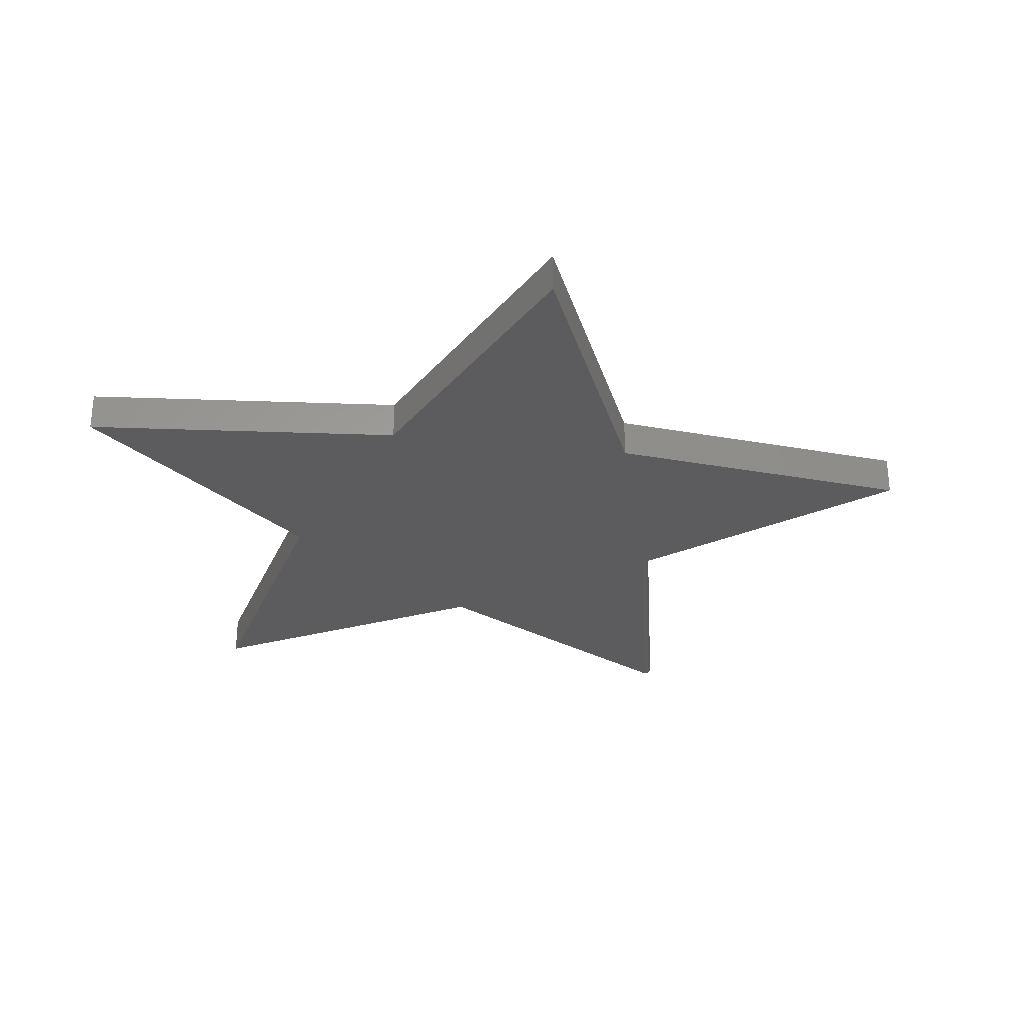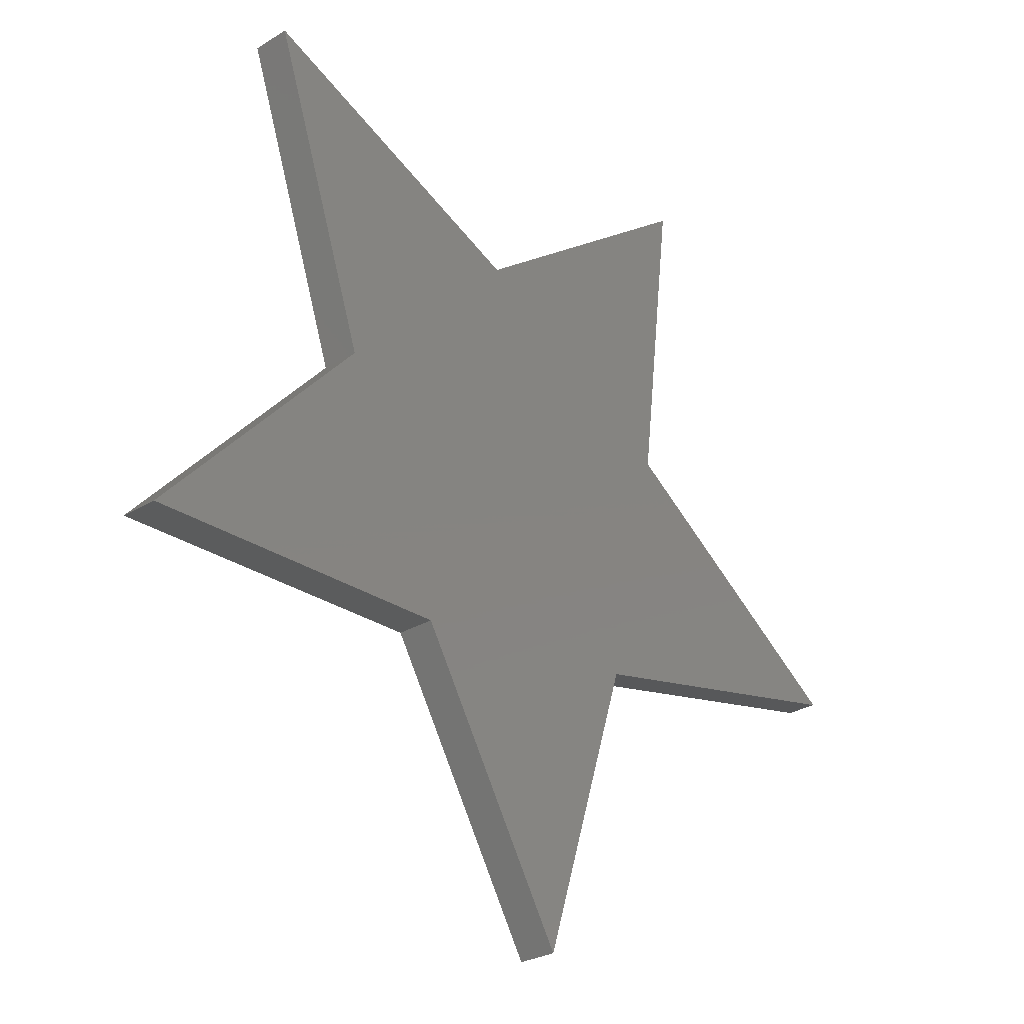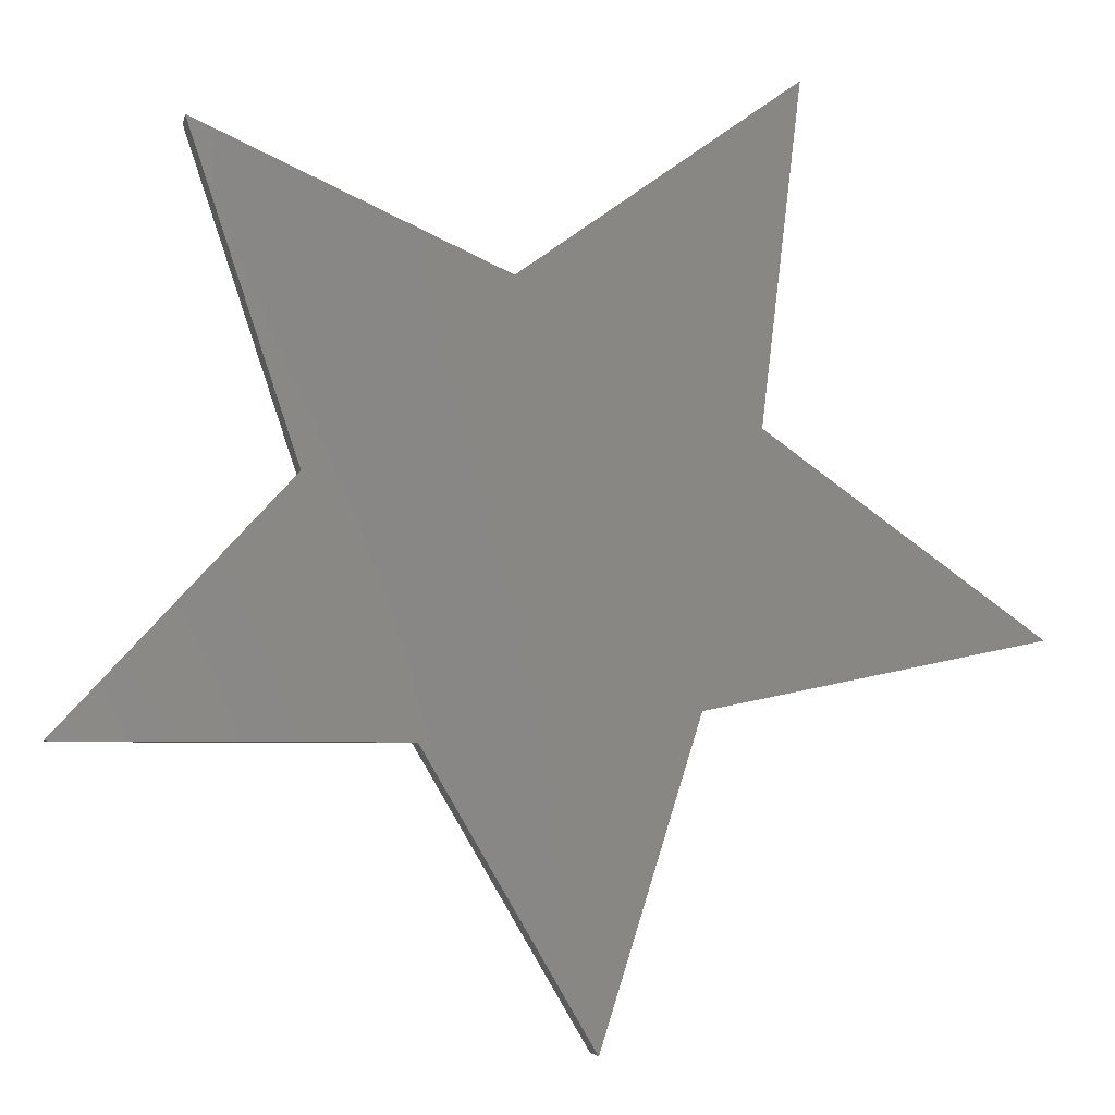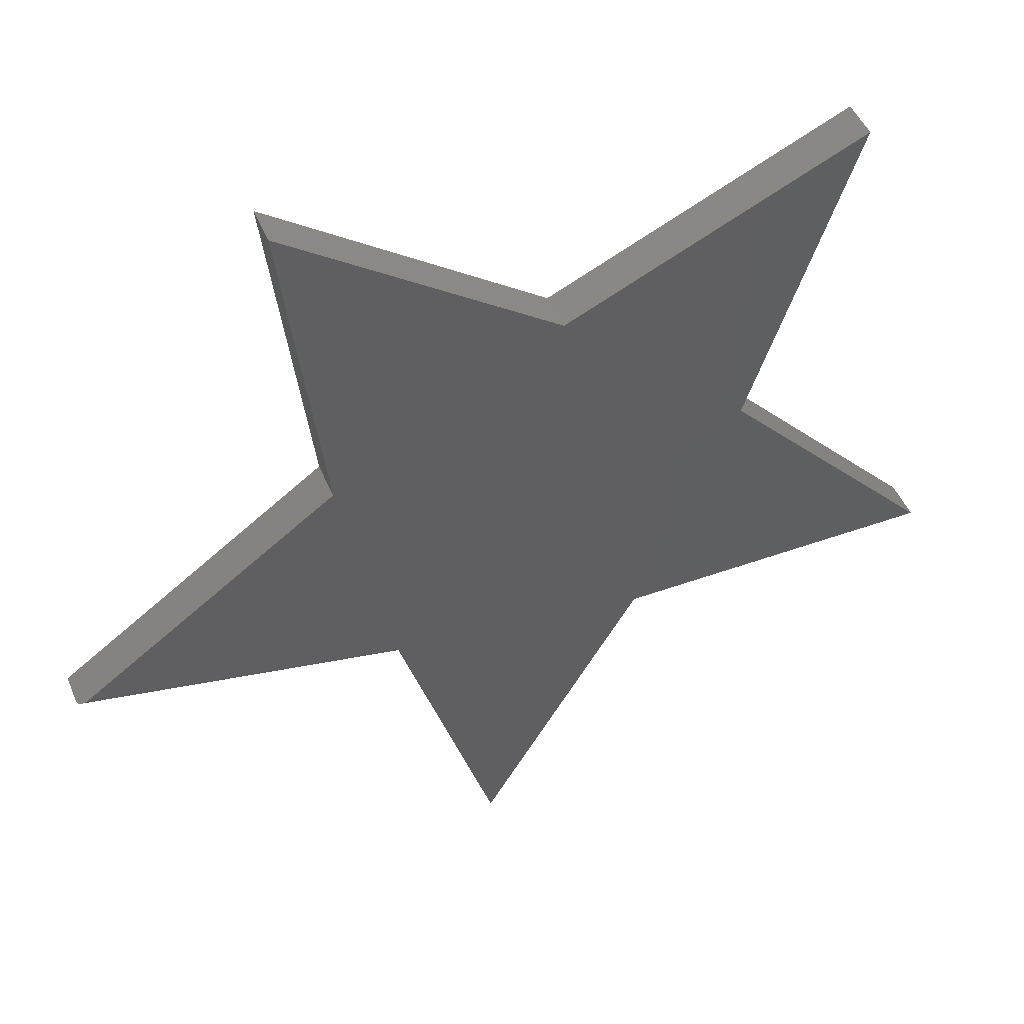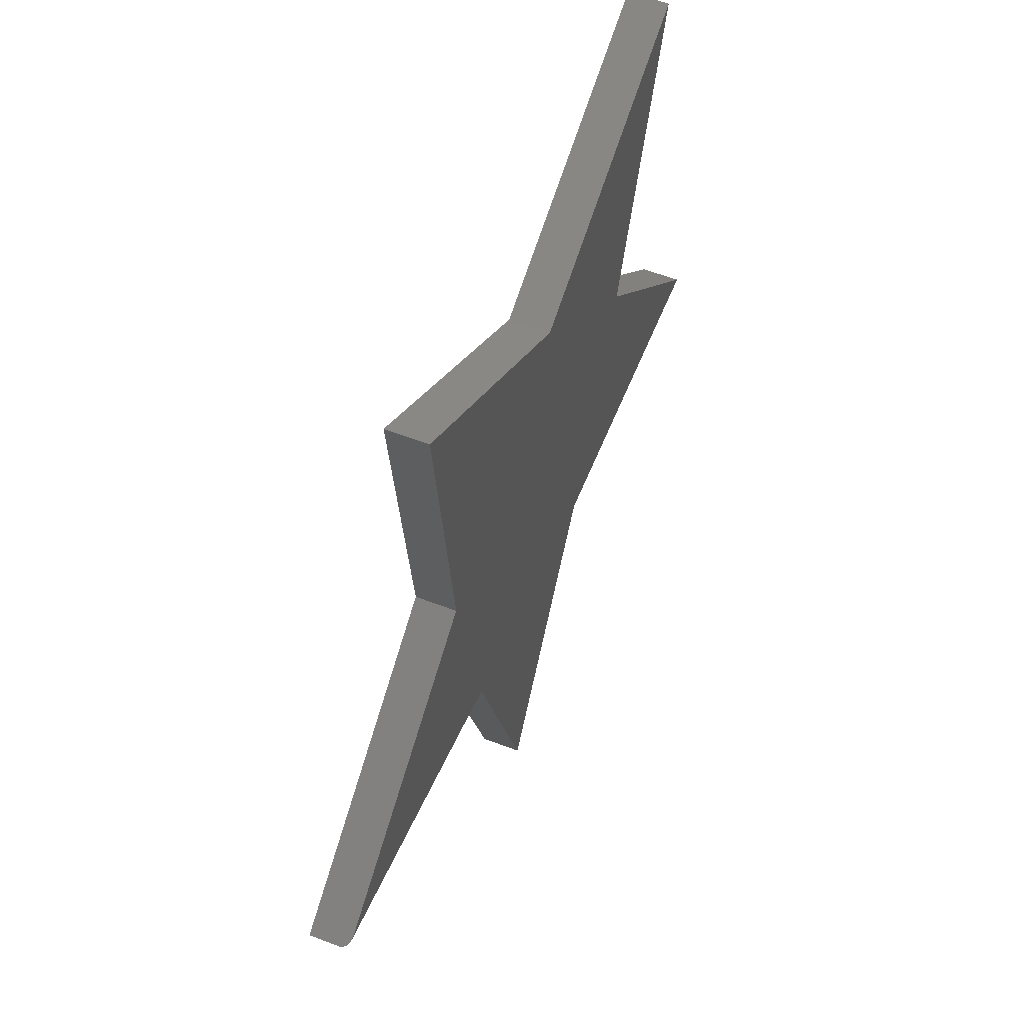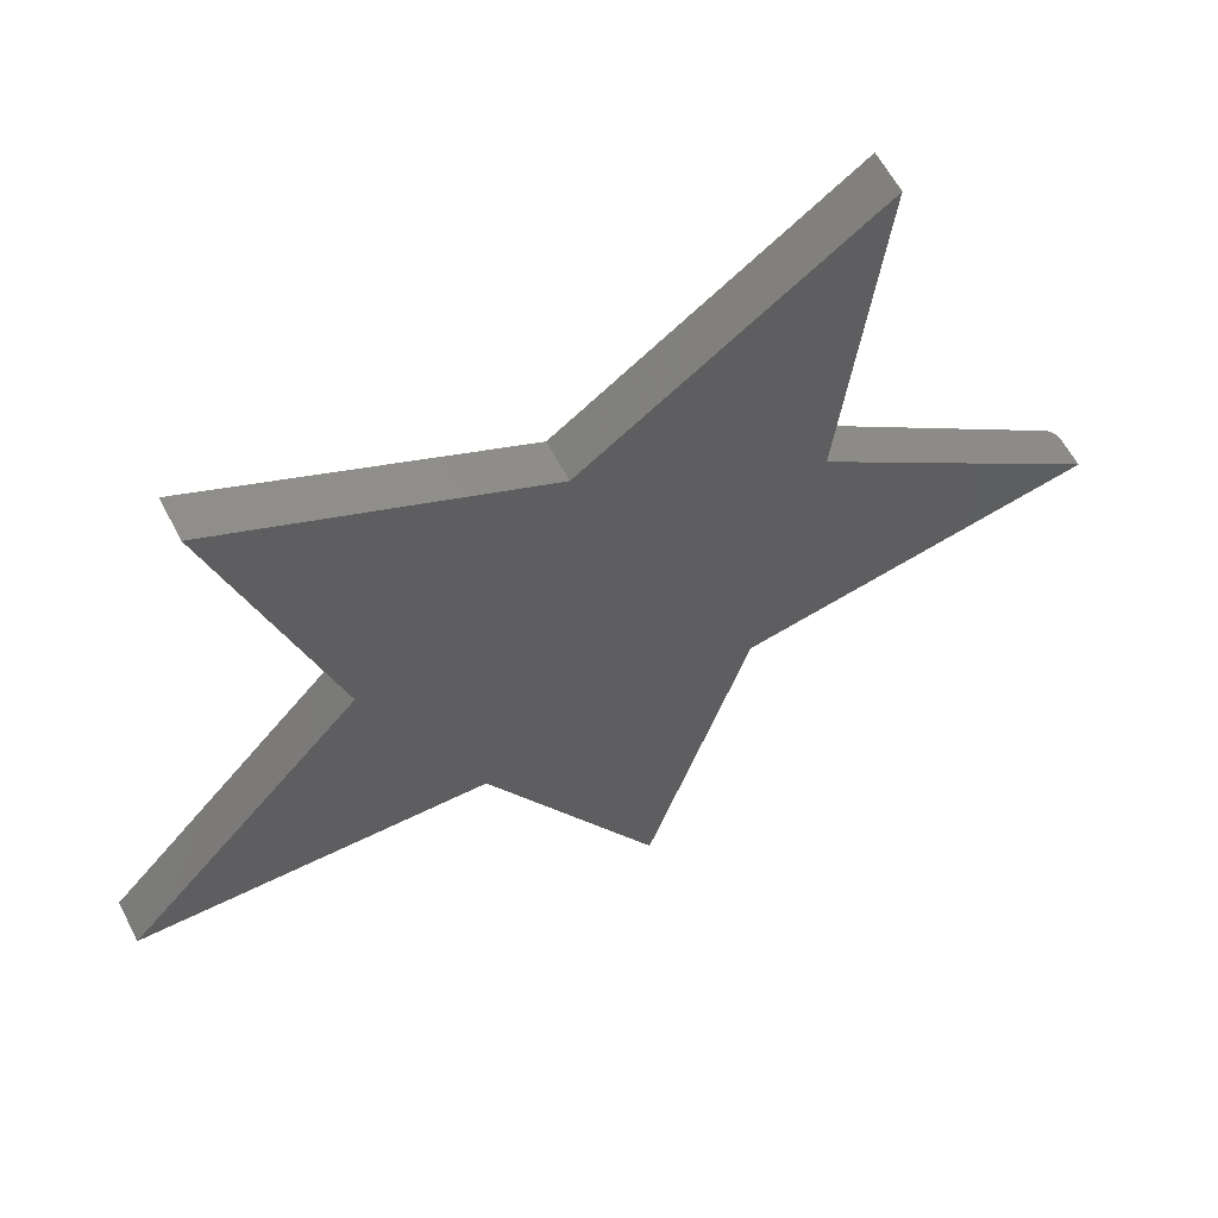
<metadata>
{"format":"stl","ext":"stl","renderer":"f3d","projection":"perspective","resolution":1024,"background":"white","views":[{"elev":-29.6,"azim":105.4,"up":"+Y"},{"elev":-27.4,"azim":133.4,"up":"+Z"},{"elev":-4.9,"azim":169.3,"up":"+Z"},{"elev":47.6,"azim":-22.0,"up":"+Z"},{"elev":57.9,"azim":-68.3,"up":"+Z"},{"elev":59.7,"azim":152.9,"up":"+Z"}]}
</metadata>
<code>
# stl→obj: 39 verts, 74 faces
v 0.1836 -0.0625 -0.3067
v -0.2264 -0.06173 -0.2498
v -0.0722 -0.0625 -0.7432
v 0.6953 -0.0625 -0.3067
v 0.3492 -0.0625 0.06949
v 0.5147 -0.0625 0.5661
v 0.04819 -0.0625 0.3554
v -0.3732 -0.0625 0.6564
v -0.313 -0.0625 0.1447
v -0.717 -0.0625 -0.1439
v -0.228 -0.0625 -0.2445
v -0.2272 -0.0623 -0.2472
v -0.7344 0 -0.1562
v -0.7327 -0.05365 -0.155
v -0.7312 -0.05584 -0.154
v -0.7295 -0.05778 -0.1527
v -0.7273 -0.05944 -0.1512
v -0.725 -0.06076 -0.1495
v -0.7211 -0.06206 -0.1468
v -0.313 6.349e-17 0.1447
v -0.7344 -0.04688 -0.1562
v -0.7342 -0.04882 -0.1562
v -0.7337 -0.05129 -0.1557
v -0.2227 -0.04688 -0.2616
v -0.2227 5.096e-17 -0.2616
v -0.0722 4.093e-17 -0.7432
v -0.2256 -0.06079 -0.2523
v -0.2249 -0.05951 -0.2546
v -0.2243 -0.05792 -0.2566
v -0.2237 -0.05606 -0.2583
v -0.2233 -0.05398 -0.2597
v -0.223 -0.05172 -0.2608
v -0.2228 -0.04932 -0.2614
v 0.1836 9.357e-17 -0.3067
v 0.5147 1.788e-16 0.5661
v 0.3492 1.328e-16 0.06949
v 0.04819 1.153e-16 0.3554
v 0.6953 1.504e-16 -0.3067
v -0.3732 8.521e-17 0.6564
f 1 2 3
f 1 4 2
f 5 6 7
f 5 7 8
f 5 8 9
f 5 9 10
f 5 10 11
f 5 11 12
f 5 12 2
f 5 2 4
f 13 14 15
f 13 15 16
f 13 16 17
f 13 17 18
f 13 18 19
f 13 19 10
f 13 10 9
f 13 9 20
f 14 13 21
f 14 21 22
f 14 22 23
f 21 13 24
f 24 13 25
f 24 25 26
f 3 2 27
f 3 27 28
f 3 28 29
f 3 29 30
f 3 30 31
f 3 31 32
f 3 32 33
f 3 33 24
f 3 24 26
f 3 26 1
f 1 26 34
f 11 19 12
f 11 10 19
f 14 30 15
f 15 30 29
f 15 29 16
f 16 29 28
f 16 28 17
f 17 28 27
f 17 27 18
f 18 27 2
f 18 2 19
f 2 12 19
f 21 24 22
f 22 24 33
f 22 33 23
f 23 33 32
f 23 32 14
f 14 32 31
f 14 31 30
f 35 36 37
f 25 13 38
f 25 38 34
f 25 34 26
f 37 36 39
f 39 36 20
f 36 38 20
f 20 38 13
f 8 39 9
f 9 39 20
f 7 37 8
f 8 37 39
f 6 35 7
f 7 35 37
f 5 36 6
f 6 36 35
f 4 38 5
f 5 38 36
f 1 34 4
f 4 34 38

</code>
